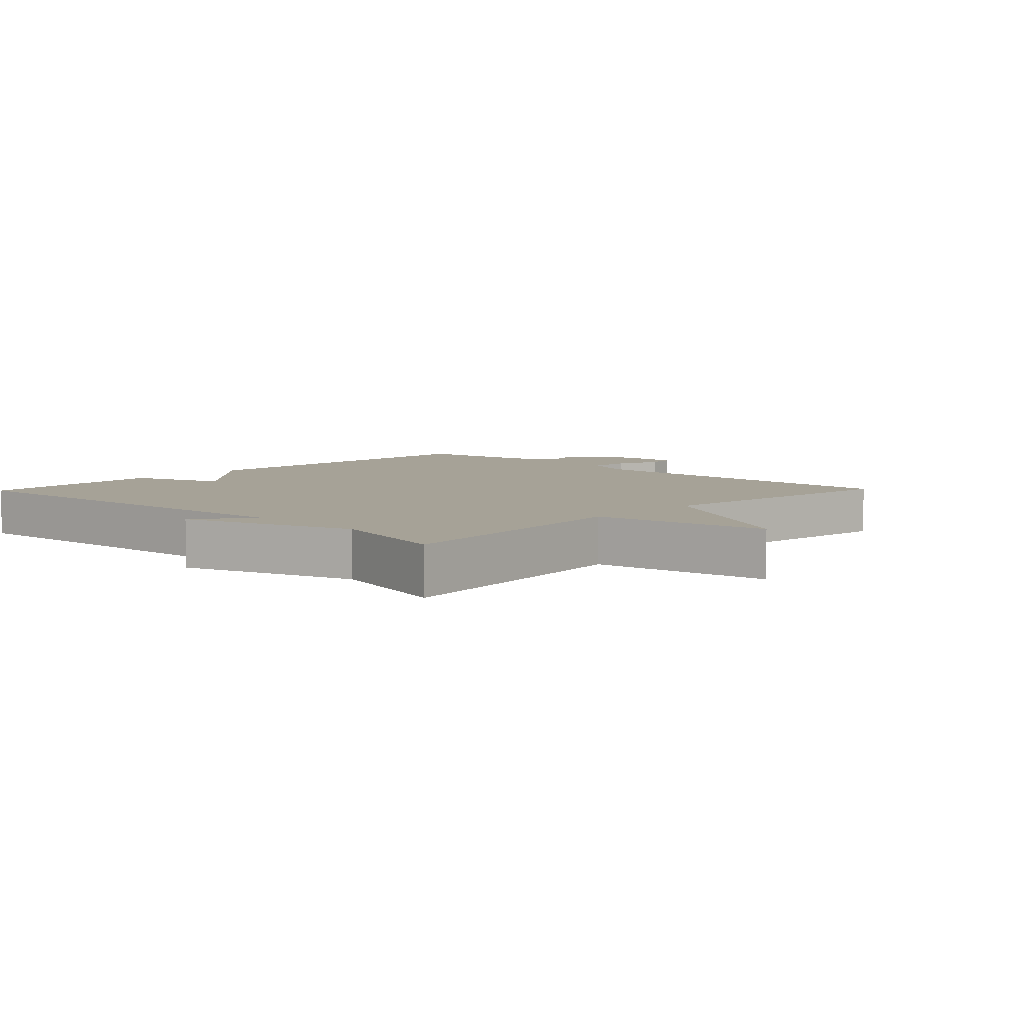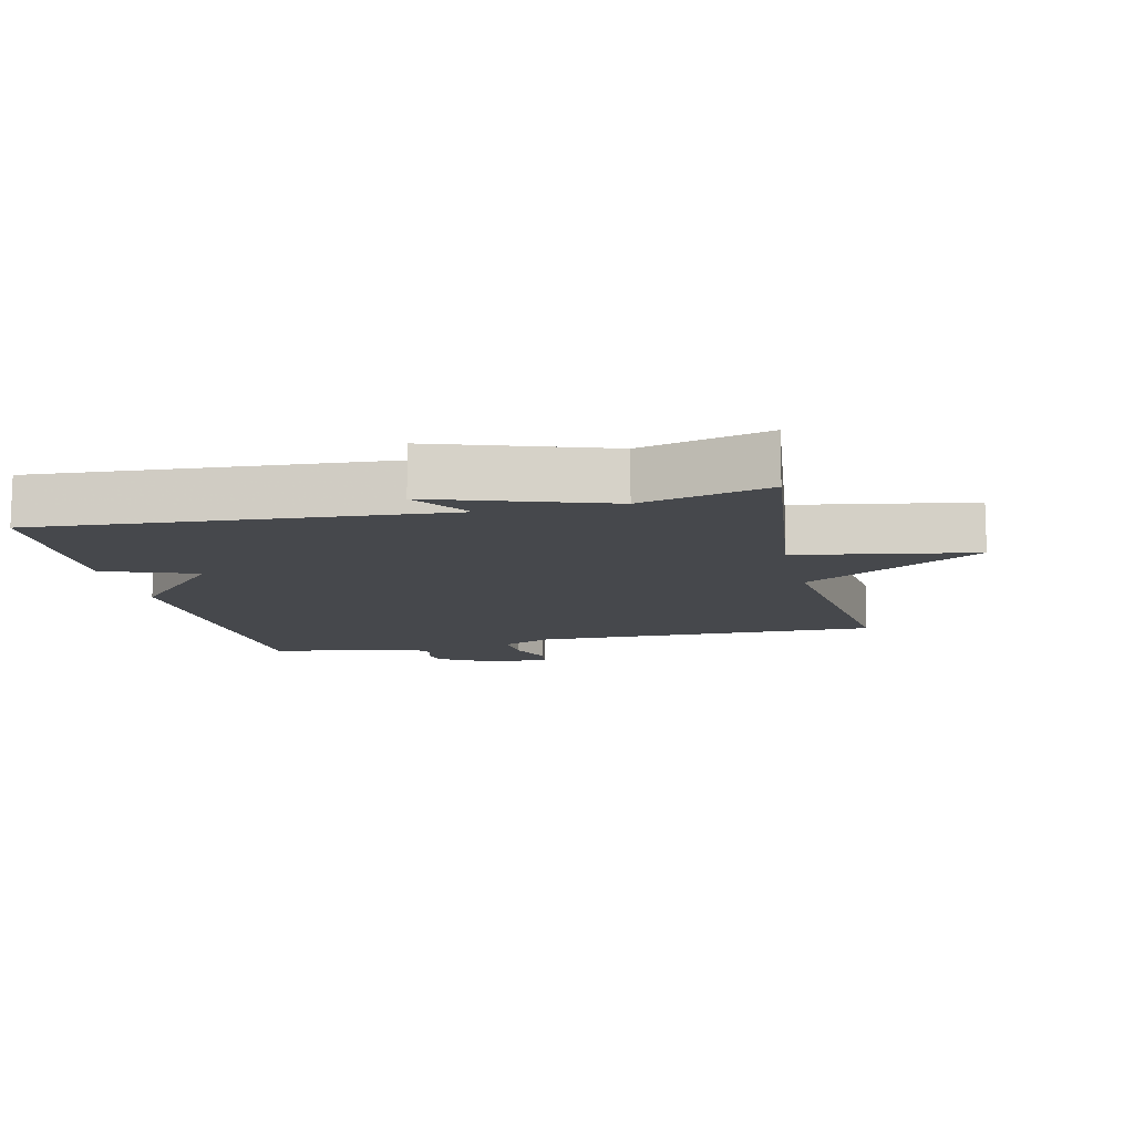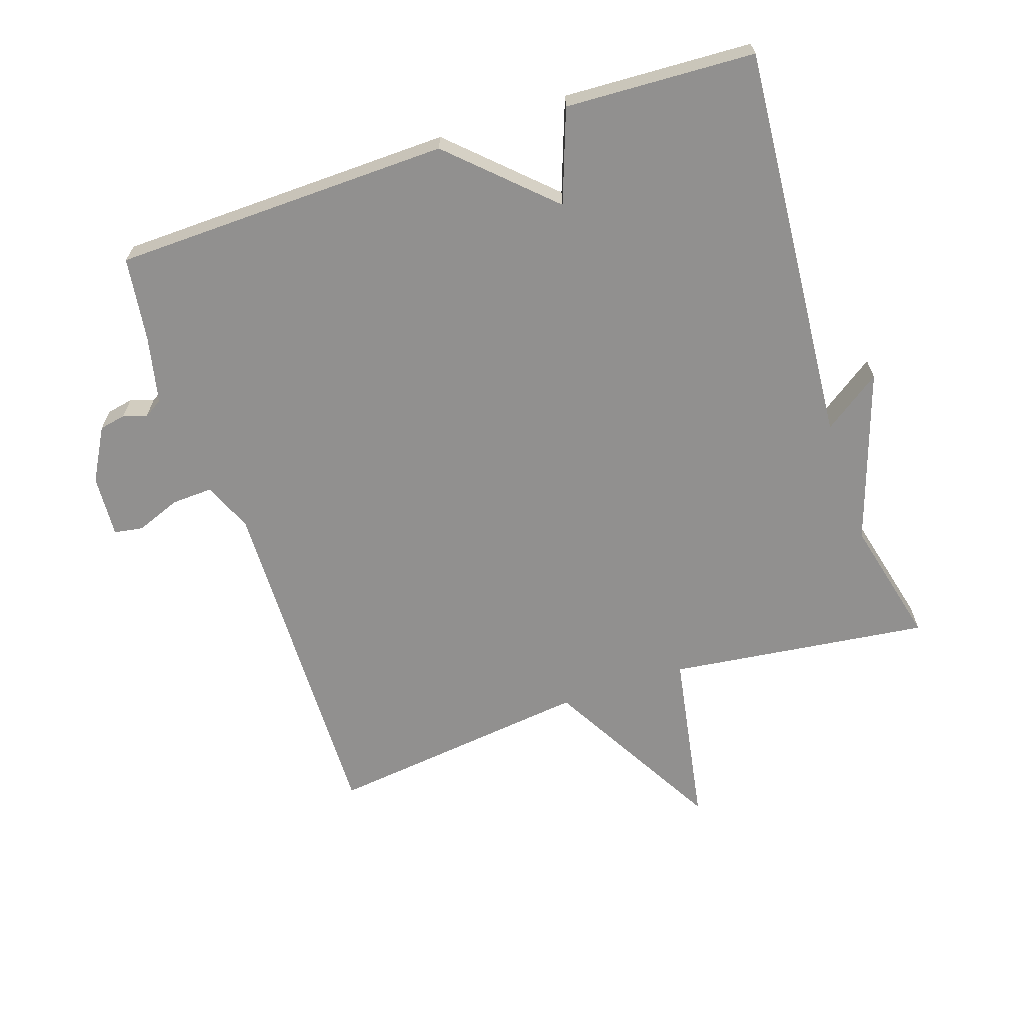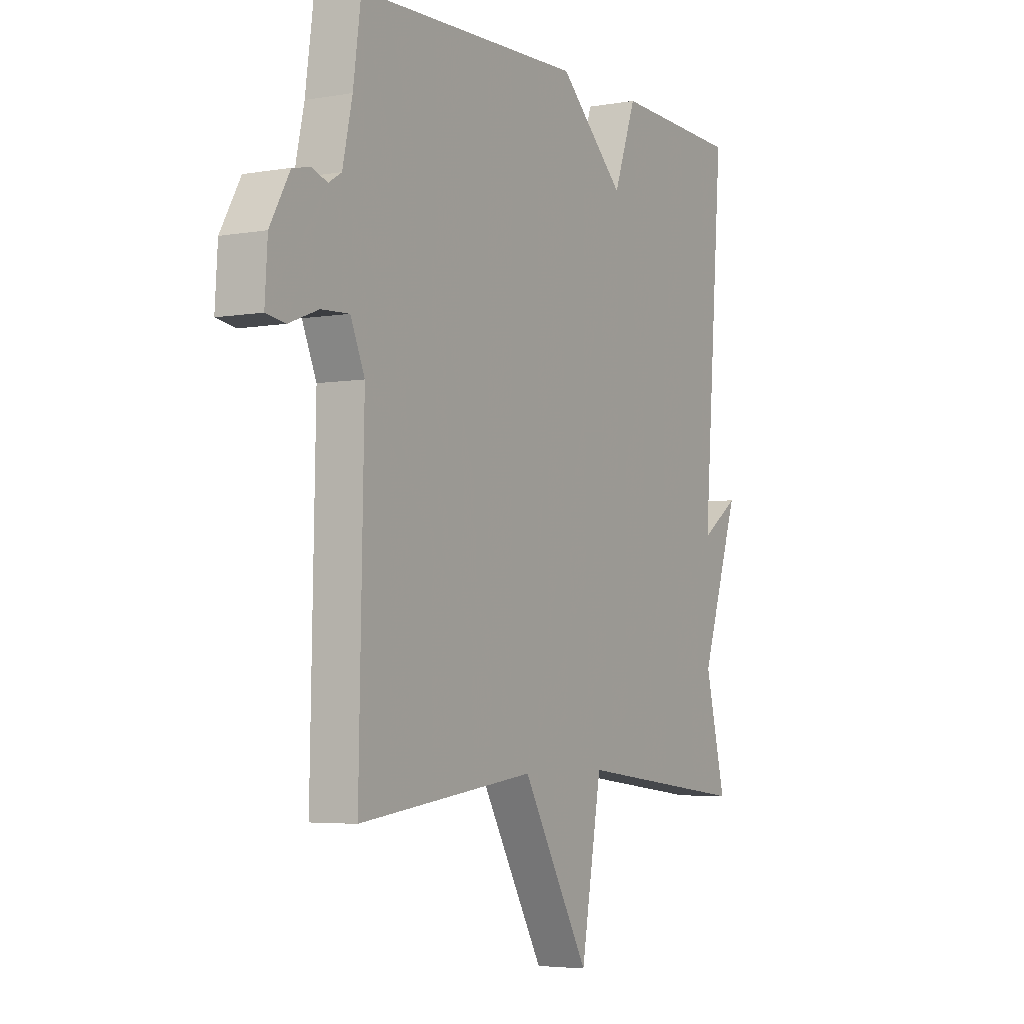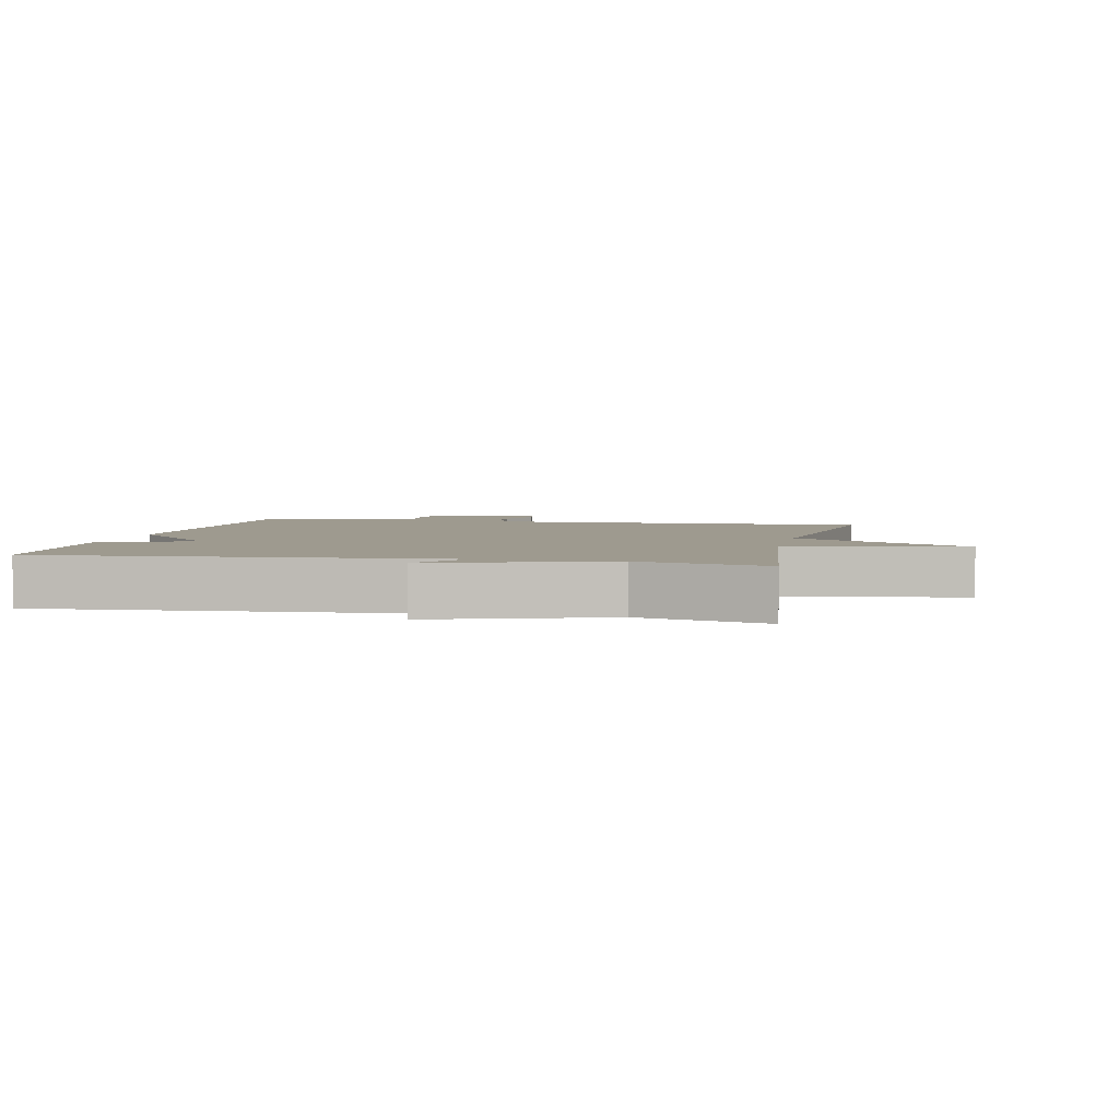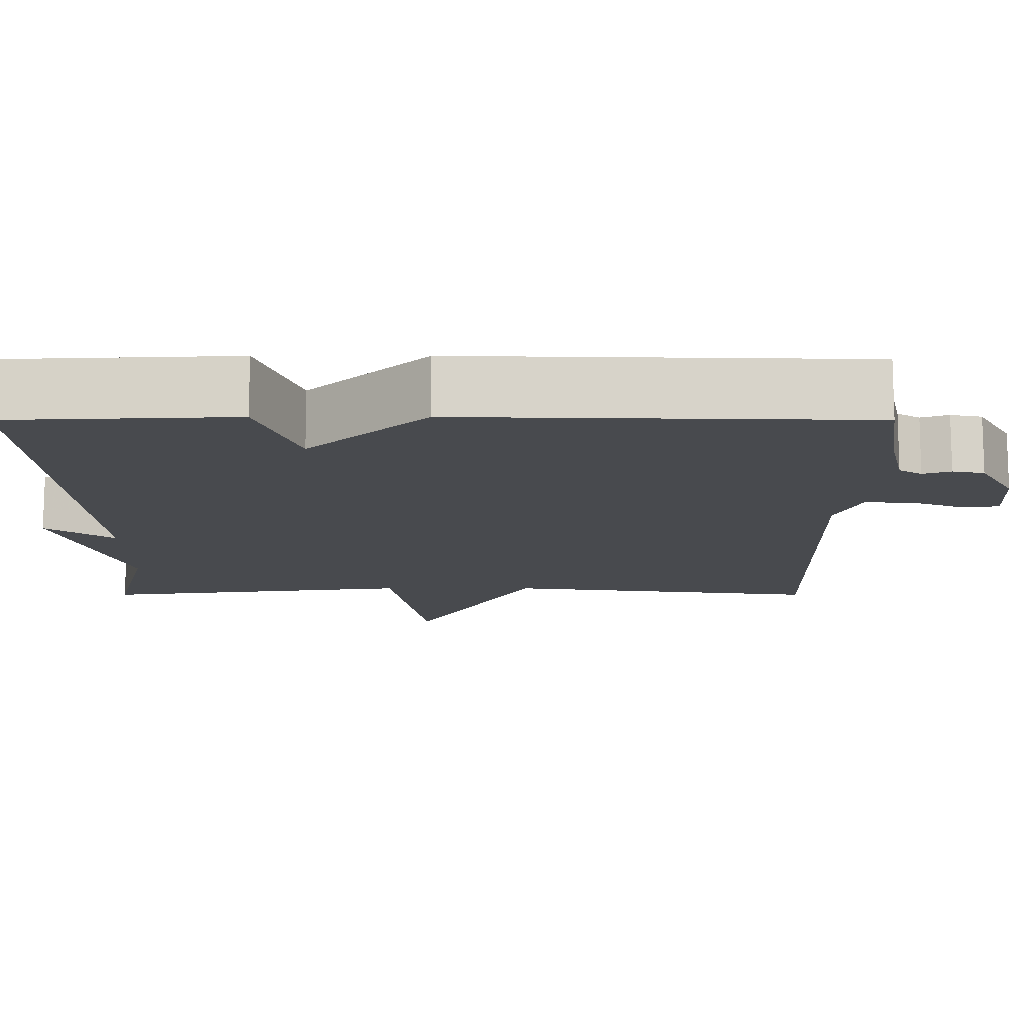
<metadata>
{"format":"obj","ext":"obj","renderer":"f3d","projection":"perspective","resolution":1024,"background":"white","views":[{"elev":6.4,"azim":133.9,"up":"+Y"},{"elev":-11.5,"azim":103.1,"up":"+Y"},{"elev":-65.7,"azim":18.4,"up":"+Y"},{"elev":-4.3,"azim":-59.9,"up":"+Z"},{"elev":3.8,"azim":102.3,"up":"+Y"},{"elev":77.0,"azim":180.0,"up":"+Z"}]}
</metadata>
<code>
v -0.5 0.07 -0.5
v -0.489 0.07 0.028
v -0.521 0.07 0.103
v -0.584 0.07 0.1
v -0.651 0.07 0.074
v -0.695 0.07 0.081
v -0.689 0.07 0.176
v -0.644 0.07 0.256
v -0.604 0.07 0.264
v -0.569 0.07 0.252
v -0.54 0.07 0.27
v -0.518 0.07 0.37
v -0.5 0.07 0.5
v 0.012 0.07 0.513
v 0.161 0.07 0.372
v 0.212 0.07 0.513
v 0.5 0.07 0.5
v 0.453 0.07 -0.107
v 0.54 0.07 -0.046
v 0.453 0.07 -0.307
v 0.5 0.07 -0.5
v 0.103 0.07 -0.451
v 0.056 0.07 -0.719
v -0.097 0.07 -0.451
v -0.5 0 -0.5
v -0.489 0 0.028
v -0.521 0 0.103
v -0.584 0 0.1
v -0.651 0 0.074
v -0.695 0 0.081
v -0.689 0 0.176
v -0.644 0 0.256
v -0.604 0 0.264
v -0.569 0 0.252
v -0.54 0 0.27
v -0.518 0 0.37
v -0.5 0 0.5
v 0.012 0 0.513
v 0.161 0 0.372
v 0.212 0 0.513
v 0.5 0 0.5
v 0.453 0 -0.107
v 0.54 0 -0.046
v 0.453 0 -0.307
v 0.5 0 -0.5
v 0.103 0 -0.451
v 0.056 0 -0.719
v -0.097 0 -0.451
f 22 23 24
f 20 21 22
f 18 19 20 22
f 18 22 24
f 17 18 24
f 16 17 24
f 15 16 24
f 14 15 24
f 13 14 24
f 12 13 24
f 11 12 24
f 10 11 24
f 8 9 10
f 7 8 10
f 6 7 10
f 5 6 10
f 4 5 10
f 3 4 10
f 2 3 10 24
f 1 2 24
f 48 47 46
f 46 45 44
f 46 44 43 42
f 48 46 42
f 48 42 41
f 48 41 40
f 48 40 39
f 48 39 38
f 48 38 37
f 48 37 36
f 48 36 35
f 48 35 34
f 34 33 32
f 34 32 31
f 34 31 30
f 34 30 29
f 34 29 28
f 34 28 27
f 48 34 27 26
f 48 26 25
f 1 25 26 2
f 2 26 27 3
f 3 27 28 4
f 4 28 29 5
f 5 29 30 6
f 6 30 31 7
f 7 31 32 8
f 8 32 33 9
f 9 33 34 10
f 10 34 35 11
f 11 35 36 12
f 12 36 37 13
f 13 37 38 14
f 14 38 39 15
f 15 39 40 16
f 16 40 41 17
f 17 41 42 18
f 18 42 43 19
f 19 43 44 20
f 20 44 45 21
f 21 45 46 22
f 22 46 47 23
f 23 47 48 24
f 24 48 25 1

</code>
